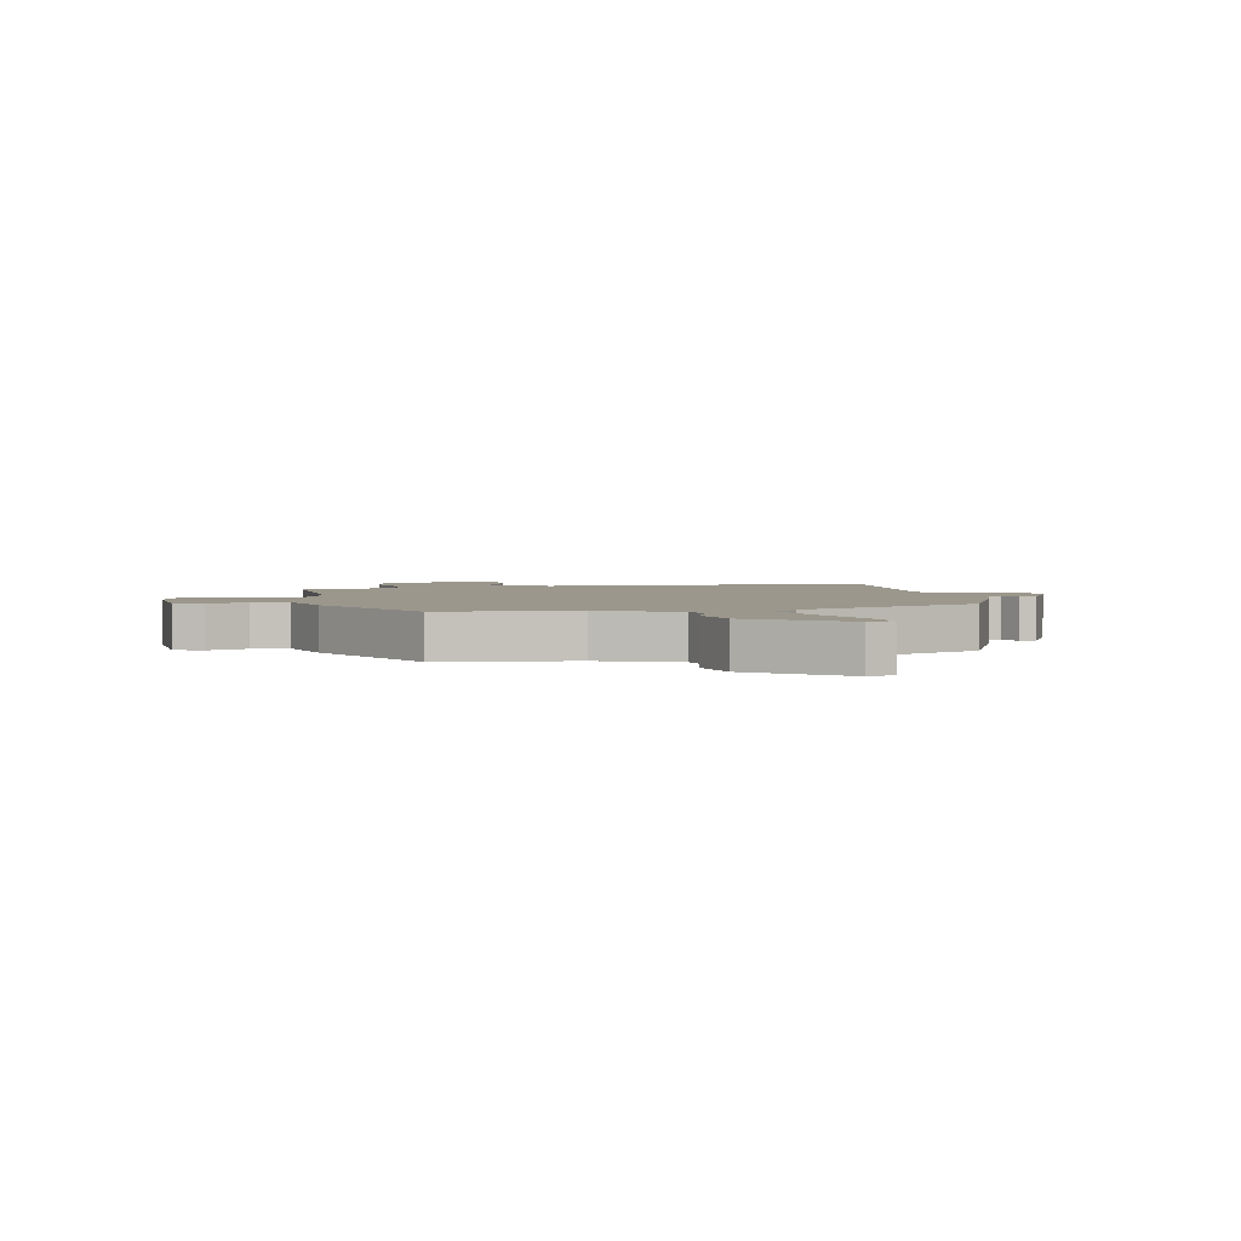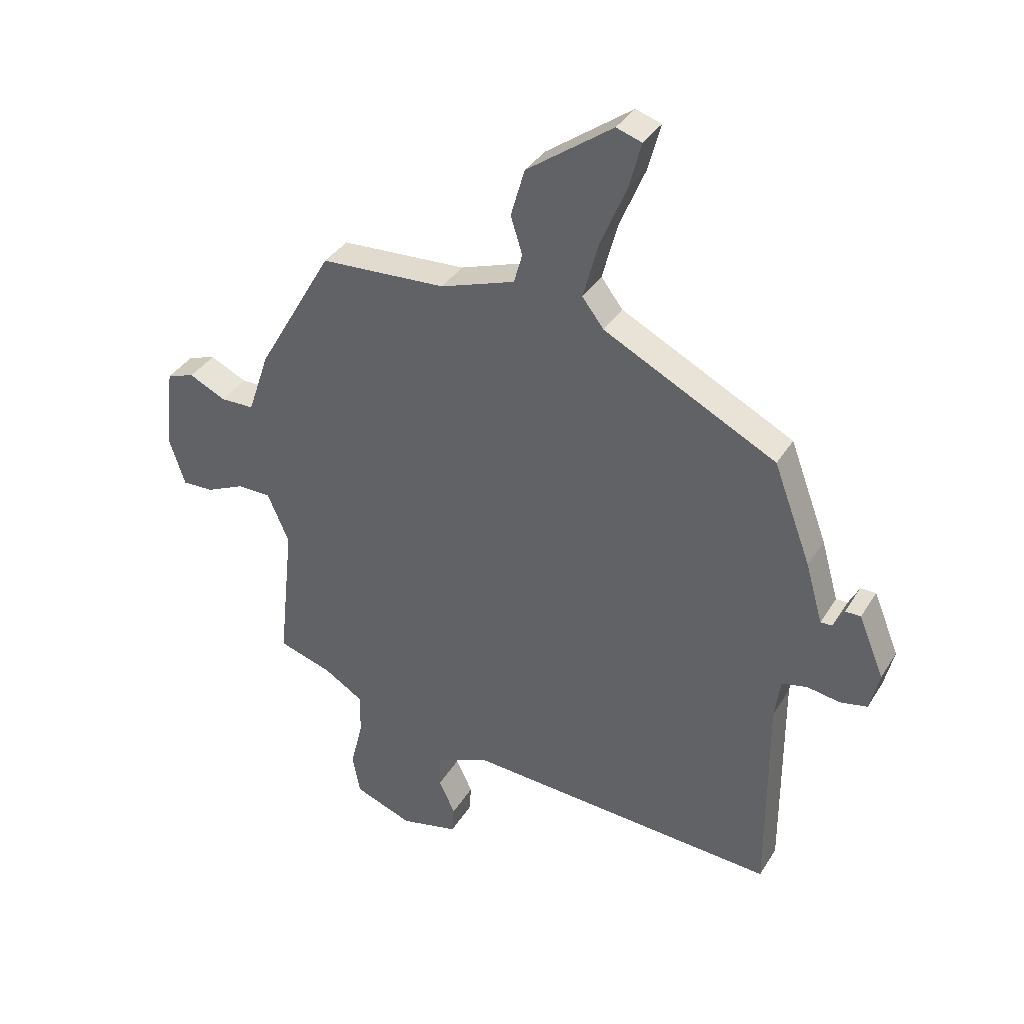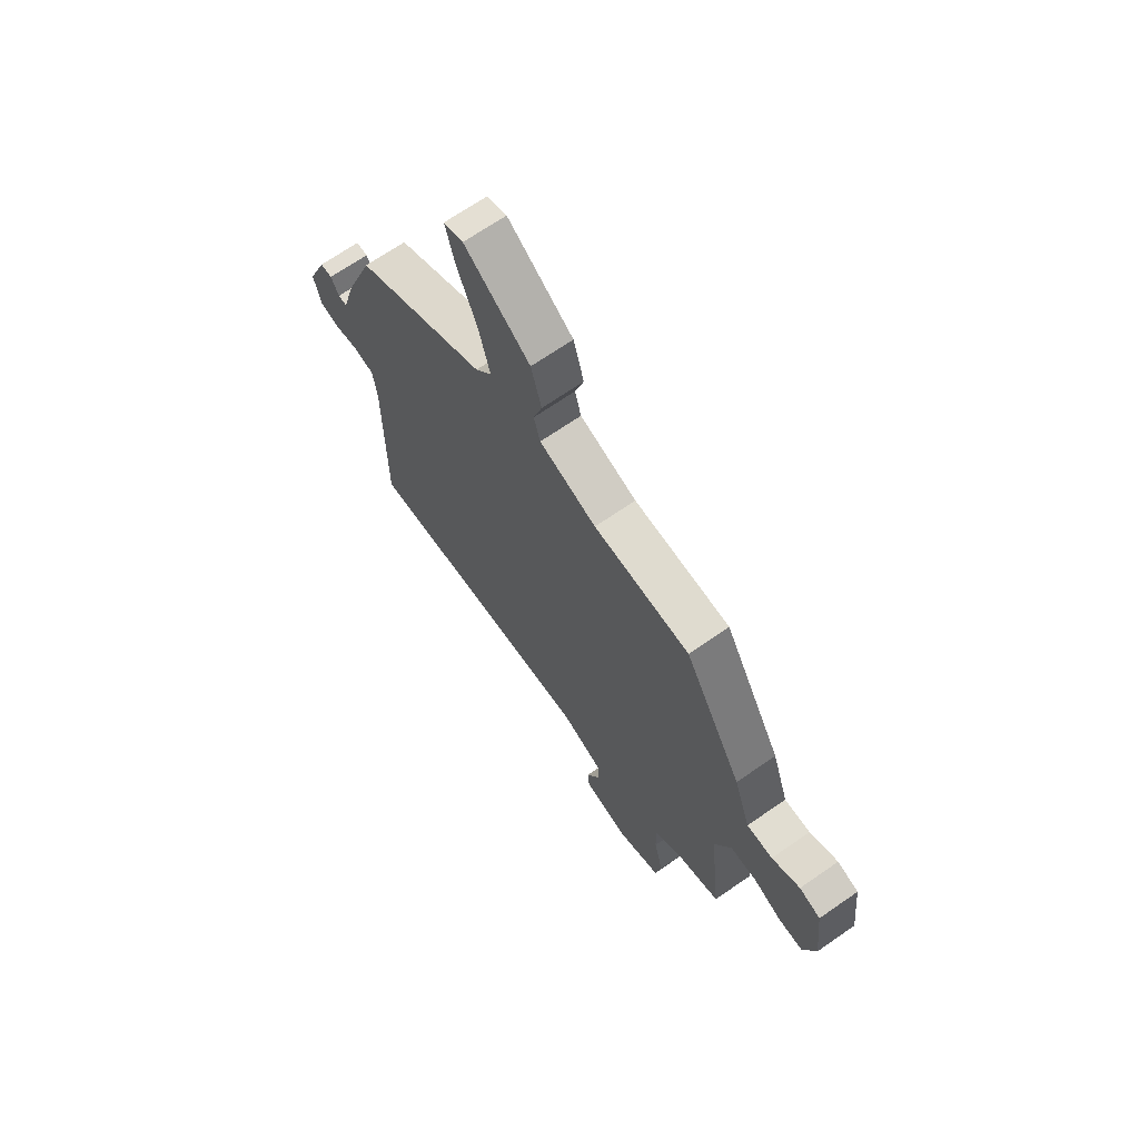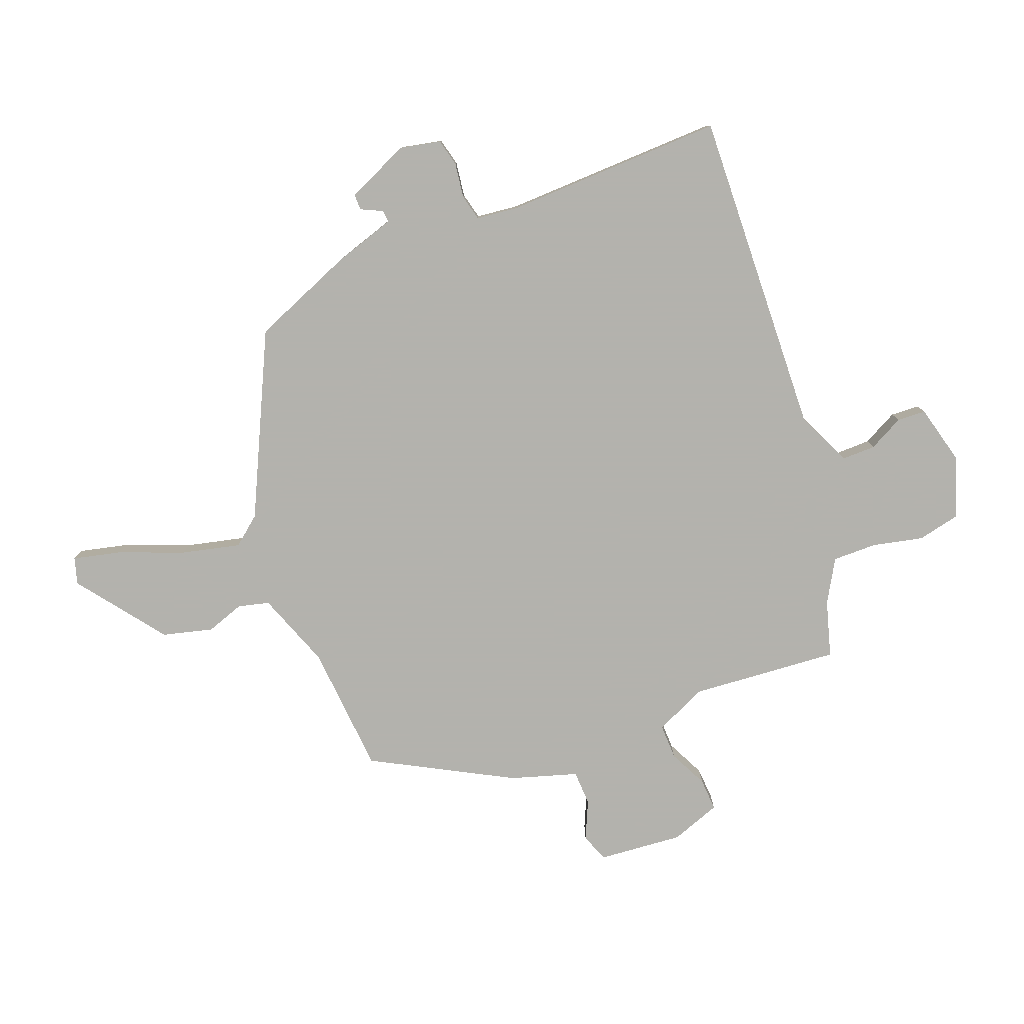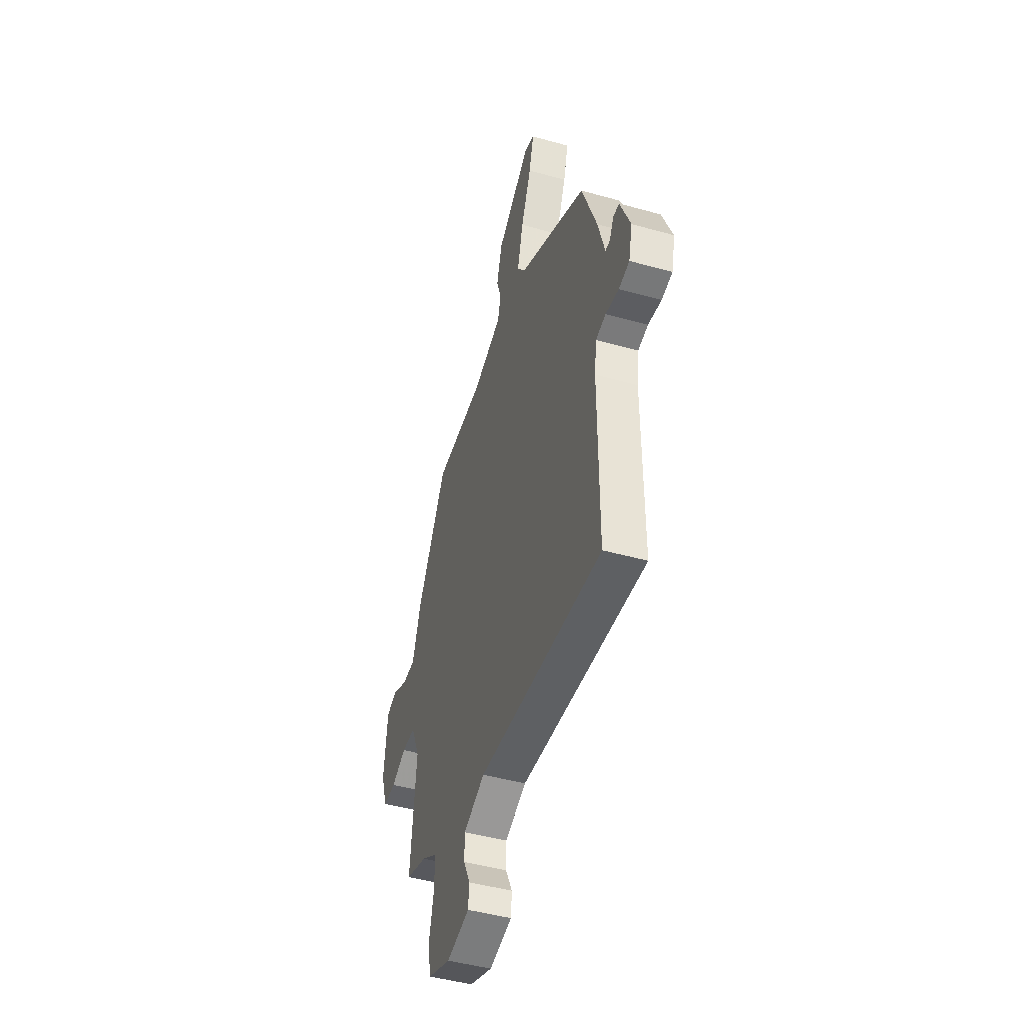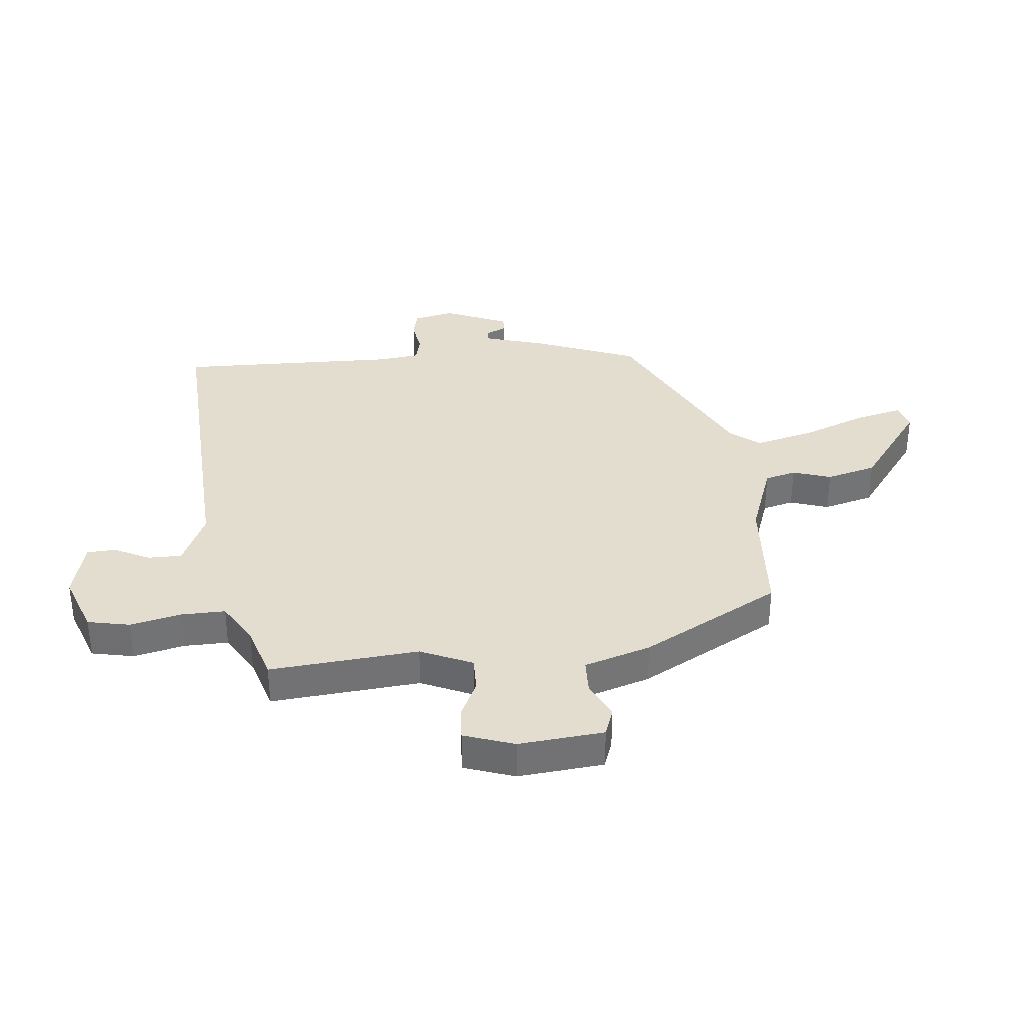
<metadata>
{"format":"obj","ext":"obj","renderer":"f3d","projection":"perspective","resolution":1024,"background":"white","views":[{"elev":2.7,"azim":-8.4,"up":"+Y"},{"elev":36.1,"azim":27.8,"up":"+Z"},{"elev":68.3,"azim":-124.8,"up":"+Z"},{"elev":-79.4,"azim":112.6,"up":"+Y"},{"elev":-46.1,"azim":72.2,"up":"+Z"},{"elev":34.8,"azim":-94.8,"up":"+Y"}]}
</metadata>
<code>
v 0.496 0.07 -0.575
v -0.074 0.07 -0.537
v -0.172 0.07 -0.579
v -0.173 0.07 -0.638
v -0.143 0.07 -0.7
v -0.147 0.07 -0.75
v -0.252 0.07 -0.774
v -0.357 0.07 -0.734
v -0.371 0.07 -0.66
v -0.349 0.07 -0.572
v -0.346 0.07 -0.495
v -0.419 0.07 -0.45
v -0.516 0.07 -0.419
v -0.488 0.07 -0.16
v -0.527 0.07 -0.069
v -0.589 0.07 -0.069
v -0.657 0.07 -0.1
v -0.714 0.07 -0.102
v -0.743 0.07 -0.014
v -0.726 0.07 0.134
v -0.676 0.07 0.151
v -0.61 0.07 0.119
v -0.549 0.07 0.12
v -0.51 0.07 0.235
v -0.373 0.07 0.473
v -0.146 0.07 0.485
v -0.011 0.07 0.531
v 0.004 0.07 0.585
v -0.017 0.07 0.652
v 0.008 0.07 0.739
v 0.163 0.07 0.85
v 0.209 0.07 0.835
v 0.187 0.07 0.752
v 0.14 0.07 0.64
v 0.113 0.07 0.538
v 0.152 0.07 0.487
v 0.464 0.07 0.327
v 0.532 0.07 0.146
v 0.563 0.07 0.037
v 0.584 0.07 0.038
v 0.603 0.07 0.075
v 0.631 0.07 0.075
v 0.677 0.07 -0.037
v 0.66 0.07 -0.108
v 0.611 0.07 -0.118
v 0.551 0.07 -0.108
v 0.505 0.07 -0.118
v 0.495 0.07 -0.19
v 0.496 0 -0.575
v -0.074 0 -0.537
v -0.172 0 -0.579
v -0.173 0 -0.638
v -0.143 0 -0.7
v -0.147 0 -0.75
v -0.252 0 -0.774
v -0.357 0 -0.734
v -0.371 0 -0.66
v -0.349 0 -0.572
v -0.346 0 -0.495
v -0.419 0 -0.45
v -0.516 0 -0.419
v -0.488 0 -0.16
v -0.527 0 -0.069
v -0.589 0 -0.069
v -0.657 0 -0.1
v -0.714 0 -0.102
v -0.743 0 -0.014
v -0.726 0 0.134
v -0.676 0 0.151
v -0.61 0 0.119
v -0.549 0 0.12
v -0.51 0 0.235
v -0.373 0 0.473
v -0.146 0 0.485
v -0.011 0 0.531
v 0.004 0 0.585
v -0.017 0 0.652
v 0.008 0 0.739
v 0.163 0 0.85
v 0.209 0 0.835
v 0.187 0 0.752
v 0.14 0 0.64
v 0.113 0 0.538
v 0.152 0 0.487
v 0.464 0 0.327
v 0.532 0 0.146
v 0.563 0 0.037
v 0.584 0 0.038
v 0.603 0 0.075
v 0.631 0 0.075
v 0.677 0 -0.037
v 0.66 0 -0.108
v 0.611 0 -0.118
v 0.551 0 -0.108
v 0.505 0 -0.118
v 0.495 0 -0.19
f 44 45 46
f 43 44 46
f 42 43 46
f 41 42 46
f 40 41 46
f 39 40 46 47
f 38 39 47
f 37 38 47
f 36 37 47
f 35 36 47 48
f 32 33 34
f 31 32 34
f 30 31 34
f 29 30 34
f 28 29 34
f 27 28 34 35
f 48 1 2
f 35 48 2
f 27 35 2
f 26 27 2
f 26 2 3
f 25 26 3
f 24 25 3
f 23 24 3
f 20 21 22
f 19 20 22
f 18 19 22
f 17 18 22
f 16 17 22
f 15 16 22 23
f 12 13 14
f 11 12 14
f 8 9 10
f 7 8 10
f 6 7 10
f 5 6 10
f 4 5 10
f 4 10 11
f 23 3 4
f 15 23 4
f 14 15 4
f 4 11 14
f 94 93 92
f 94 92 91
f 94 91 90
f 94 90 89
f 94 89 88
f 95 94 88 87
f 95 87 86
f 95 86 85
f 95 85 84
f 96 95 84 83
f 82 81 80
f 82 80 79
f 82 79 78
f 82 78 77
f 82 77 76
f 83 82 76 75
f 50 49 96
f 50 96 83
f 50 83 75
f 50 75 74
f 51 50 74
f 51 74 73
f 51 73 72
f 51 72 71
f 70 69 68
f 70 68 67
f 70 67 66
f 70 66 65
f 70 65 64
f 71 70 64 63
f 62 61 60
f 62 60 59
f 58 57 56
f 58 56 55
f 58 55 54
f 58 54 53
f 58 53 52
f 59 58 52
f 52 51 71
f 52 71 63
f 52 63 62
f 62 59 52
f 1 49 50 2
f 2 50 51 3
f 3 51 52 4
f 4 52 53 5
f 5 53 54 6
f 6 54 55 7
f 7 55 56 8
f 8 56 57 9
f 9 57 58 10
f 10 58 59 11
f 11 59 60 12
f 12 60 61 13
f 13 61 62 14
f 14 62 63 15
f 15 63 64 16
f 16 64 65 17
f 17 65 66 18
f 18 66 67 19
f 19 67 68 20
f 20 68 69 21
f 21 69 70 22
f 22 70 71 23
f 23 71 72 24
f 24 72 73 25
f 25 73 74 26
f 26 74 75 27
f 27 75 76 28
f 28 76 77 29
f 29 77 78 30
f 30 78 79 31
f 31 79 80 32
f 32 80 81 33
f 33 81 82 34
f 34 82 83 35
f 35 83 84 36
f 36 84 85 37
f 37 85 86 38
f 38 86 87 39
f 39 87 88 40
f 40 88 89 41
f 41 89 90 42
f 42 90 91 43
f 43 91 92 44
f 44 92 93 45
f 45 93 94 46
f 46 94 95 47
f 47 95 96 48
f 48 96 49 1

</code>
